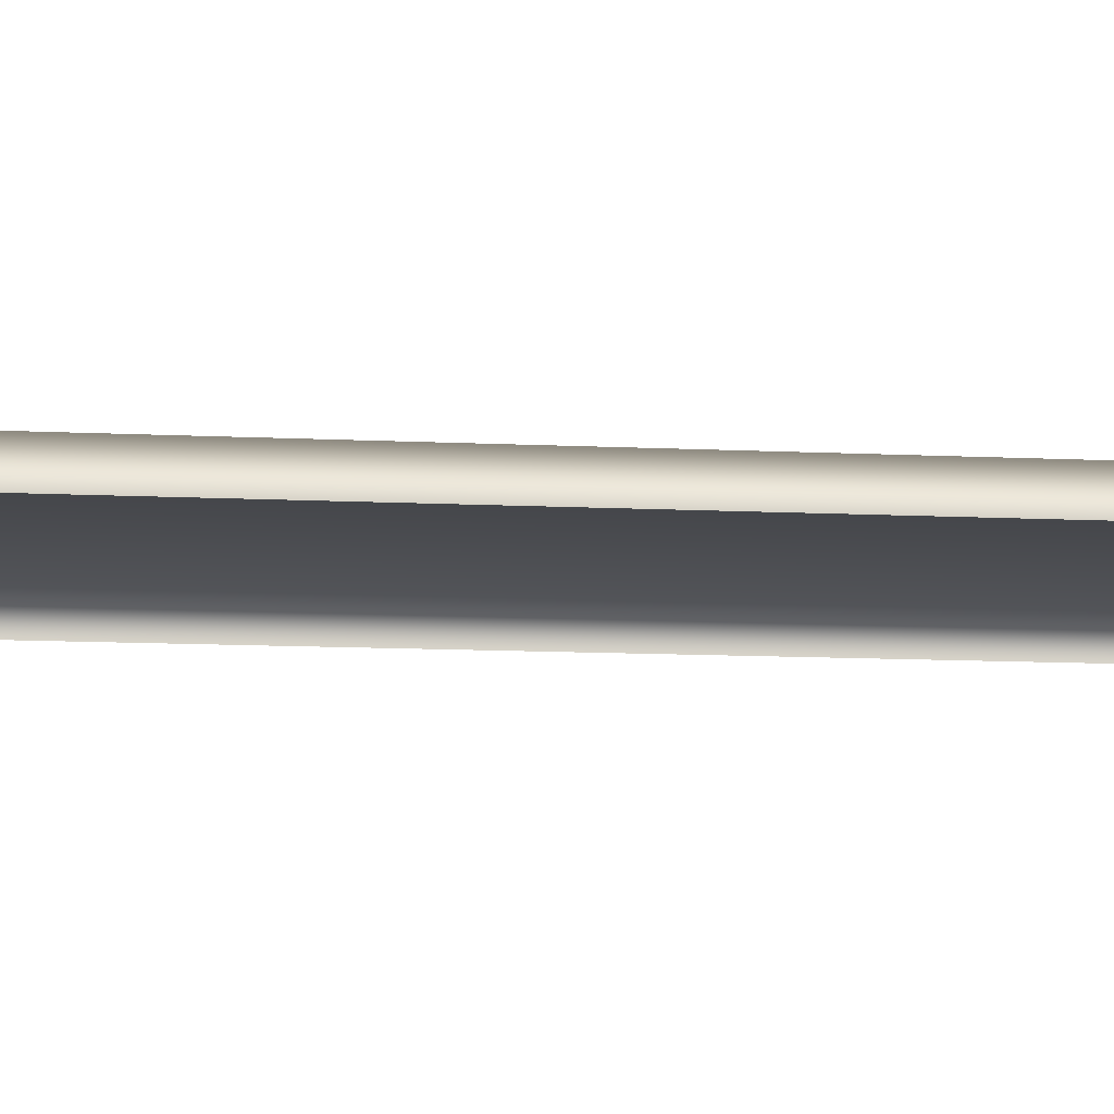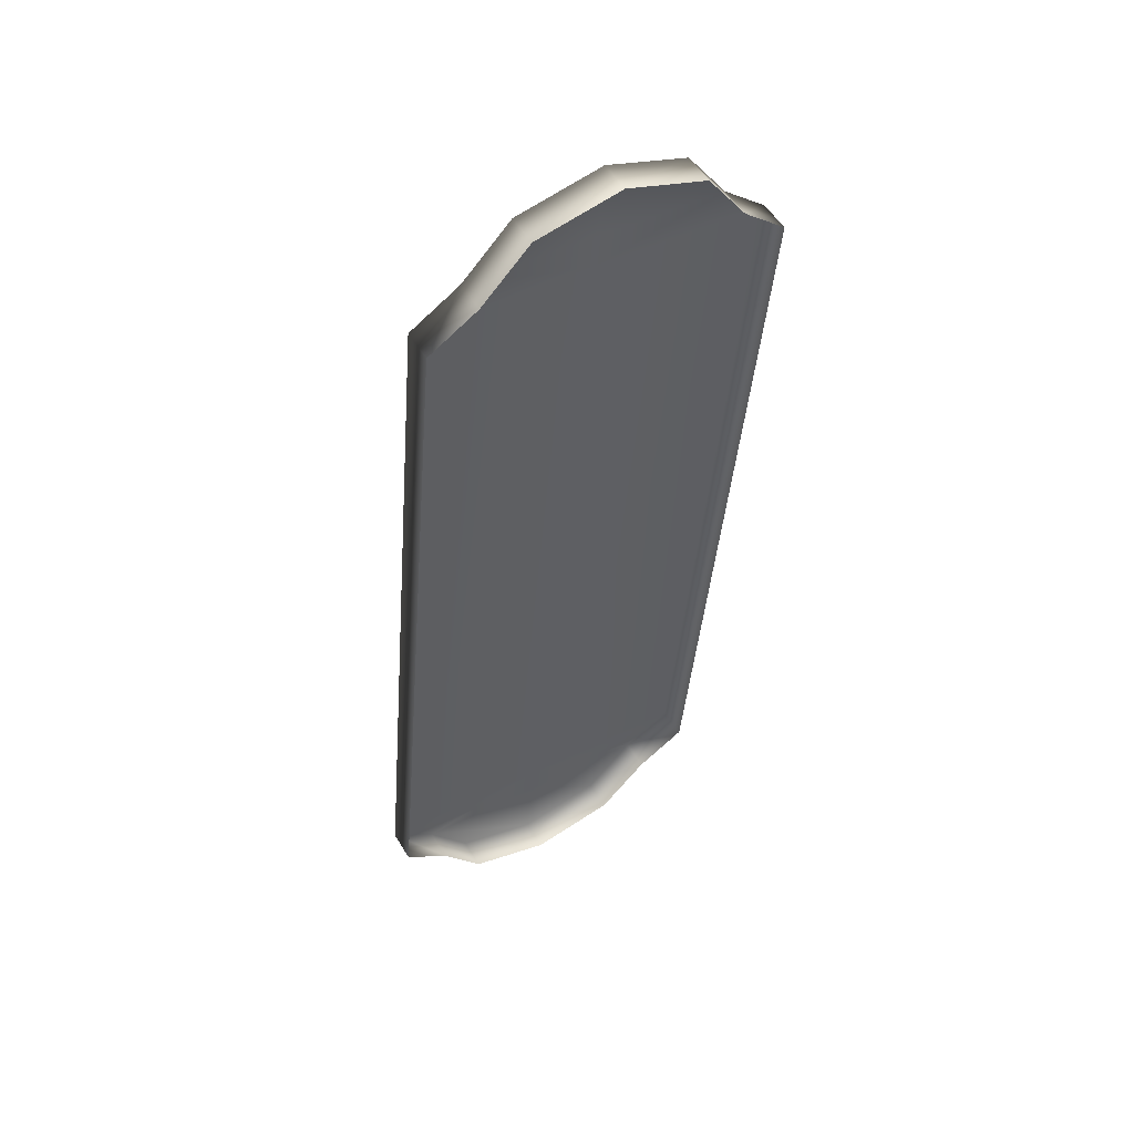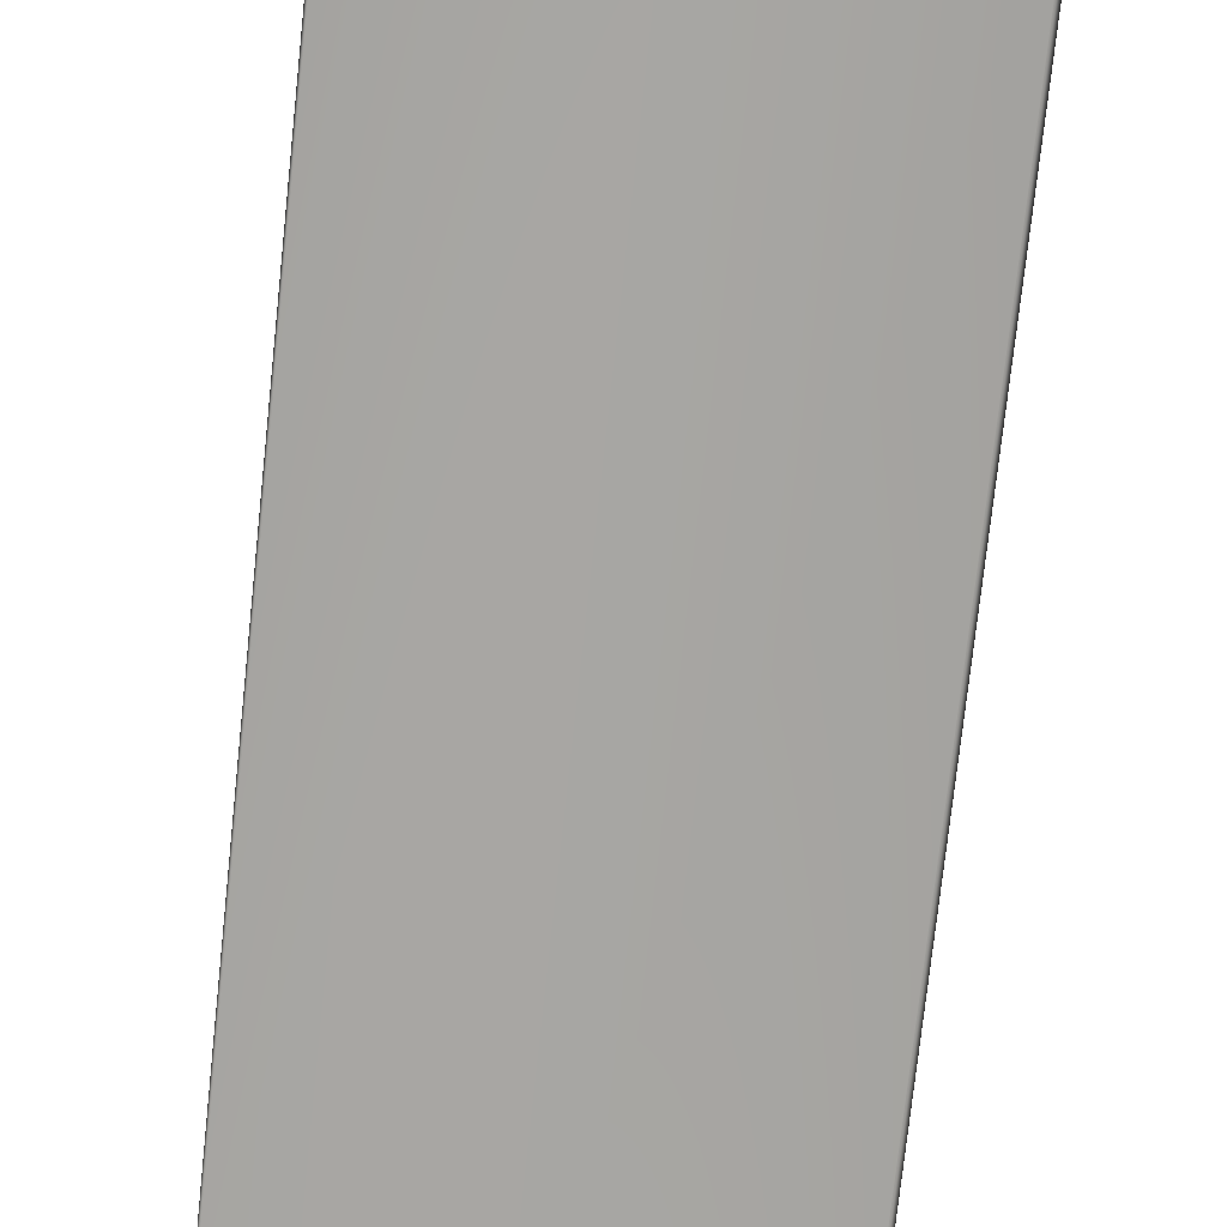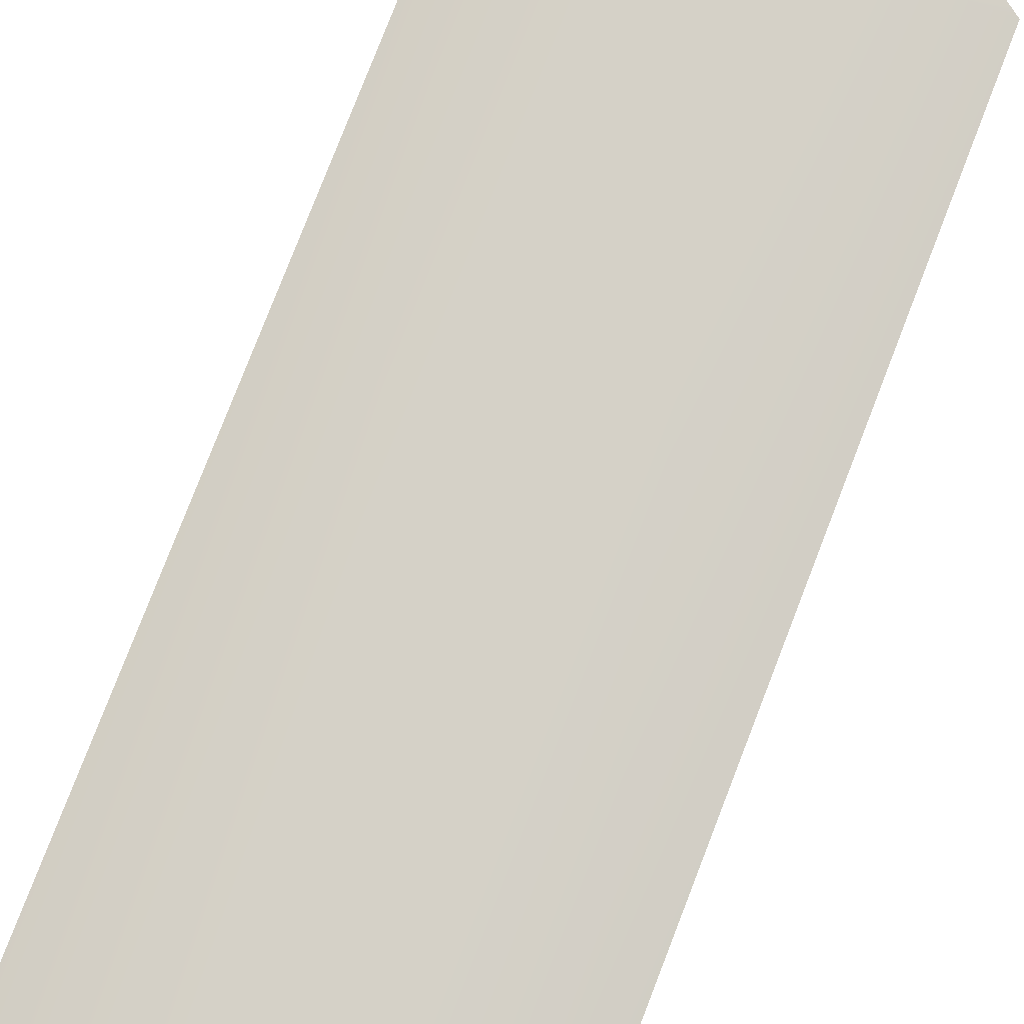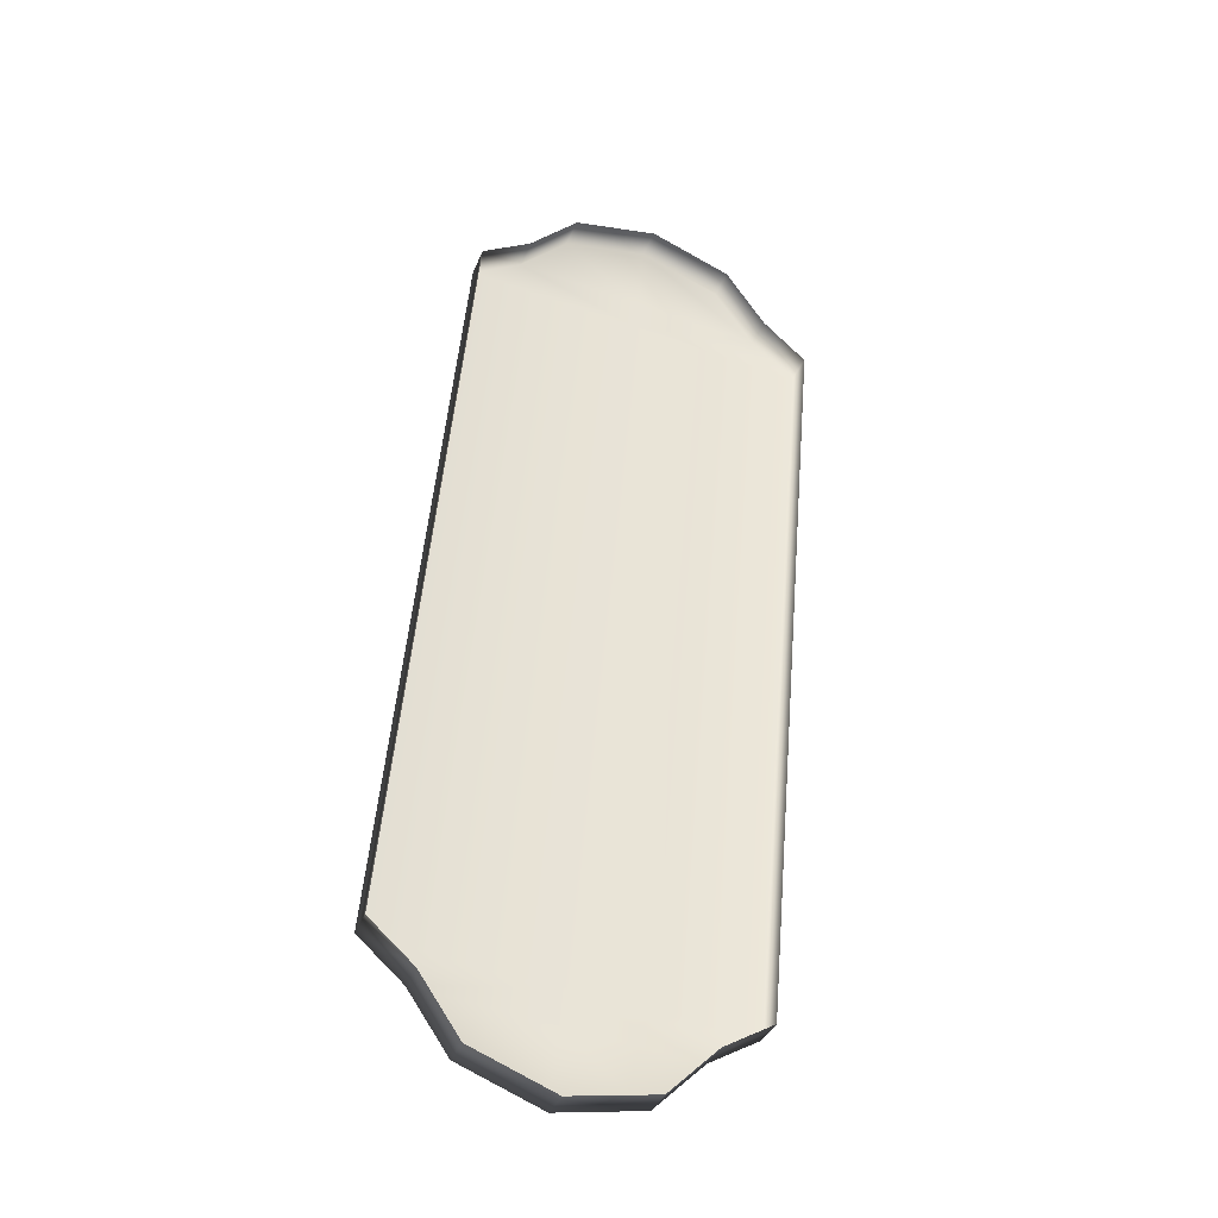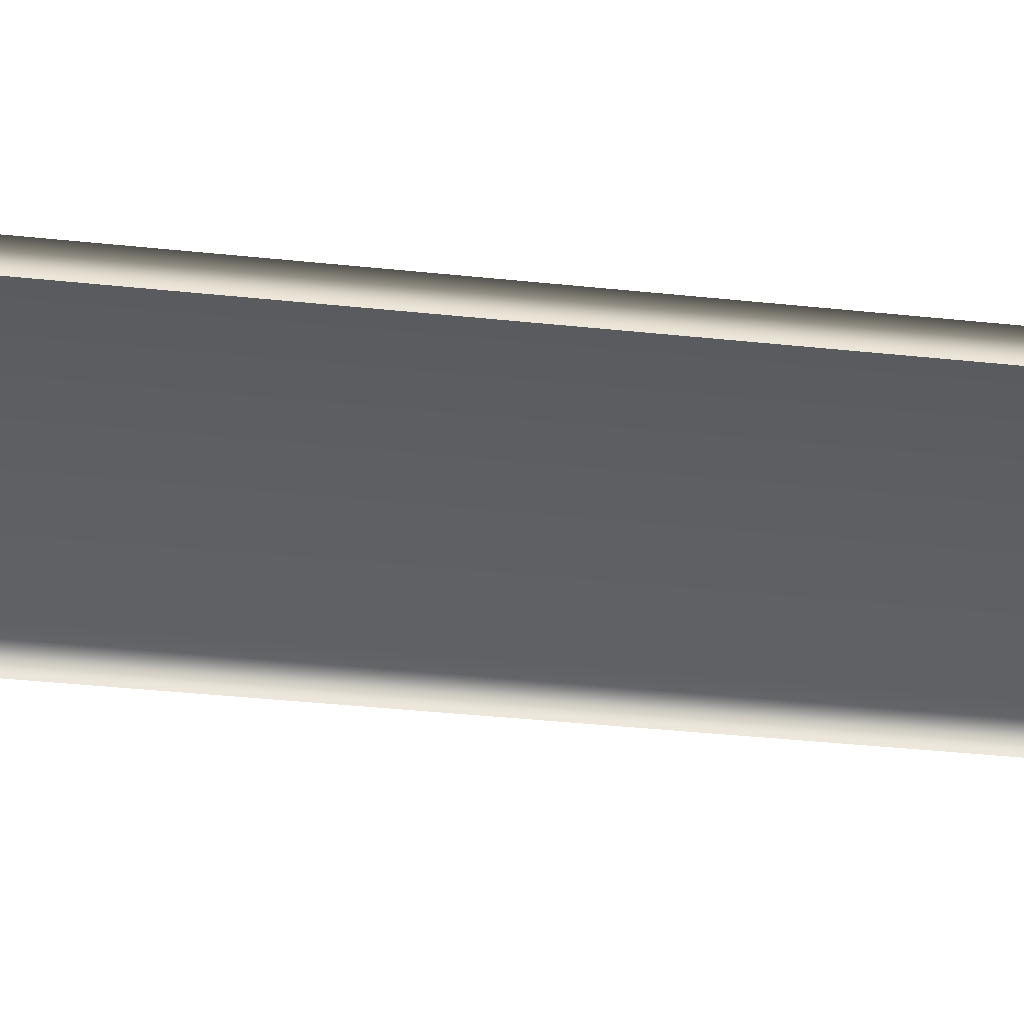
<metadata>
{"format":"obj","ext":"obj","renderer":"f3d","projection":"perspective","resolution":1024,"background":"white","views":[{"elev":-13.1,"azim":89.1,"up":"+Z"},{"elev":53.9,"azim":149.3,"up":"+Y"},{"elev":-74.2,"azim":-1.0,"up":"+Z"},{"elev":78.9,"azim":26.3,"up":"+Z"},{"elev":-37.7,"azim":159.4,"up":"+Y"},{"elev":-41.0,"azim":87.9,"up":"+Z"}]}
</metadata>
<code>
g keyBaseL_geo
v -0.006804 -0.03069 -0.001819
v -0.006804 -0.03069 -0.003639
v -0.009713 -0.02894 -0.003639
v -0.009713 -0.02894 -0.001819
v -0.01373 0.01602 -0.003639
v -0.01373 0.01602 -0.001819
v -0.01118 0.01826 -0.003639
v -0.003923 -0.03358 -0.001819
v -0.003923 -0.03358 -0.003639
v 0.0004906 -0.02804 -0.001819
v -0.01118 0.01826 -0.001819
v -0.008858 0.0216 -0.003639
v 0.001066 -0.0345 -0.001819
v 0.001066 -0.0345 -0.003639
v 0.0006633 -0.03003 -0.001819
v 0.005814 -0.03271 -0.001819
v 0.005814 -0.03271 -0.003639
v 0.008139 -0.02936 -0.001819
v 0.008139 -0.02936 -0.003639
v 0.01069 -0.02713 -0.001819
v 0.01069 -0.02713 -0.003639
v -0.003534 0.01693 -0.001819
v 0.00667 0.01784 -0.001819
v 0.00667 0.01784 -0.003639
v 0.00376 0.01959 -0.001819
v 0.00376 0.01959 -0.003639
v -0.003707 0.01892 -0.001819
v 0.0008796 0.02247 -0.001819
v 0.0008796 0.02247 -0.003639
v -0.00411 0.02339 -0.001819
v -0.00411 0.02339 -0.003639
v -0.008858 0.0216 -0.001819
g keyBaseL_geo_0
f 3 2 1
f 4 3 1
f 5 3 4
f 6 5 4
f 7 5 6
f 1 2 8
f 2 9 8
f 4 1 10
f 6 4 10
f 11 7 6
f 12 7 11
f 8 9 13
f 9 14 13
f 1 8 15
f 1 15 10
f 8 13 15
f 13 14 16
f 14 17 16
f 15 13 18
f 13 16 18
f 16 17 18
f 15 18 10
f 17 19 18
f 18 19 20
f 18 20 10
f 19 21 20
f 10 20 22
f 22 6 10
f 11 6 22
f 20 21 23
f 20 23 22
f 21 24 23
f 23 24 25
f 23 25 22
f 24 26 25
f 25 27 22
f 27 11 22
f 25 26 28
f 25 28 27
f 26 29 28
f 28 30 27
f 28 29 30
f 27 30 11
f 29 31 30
f 30 32 11
f 30 31 32
f 32 12 11
f 31 12 32

</code>
